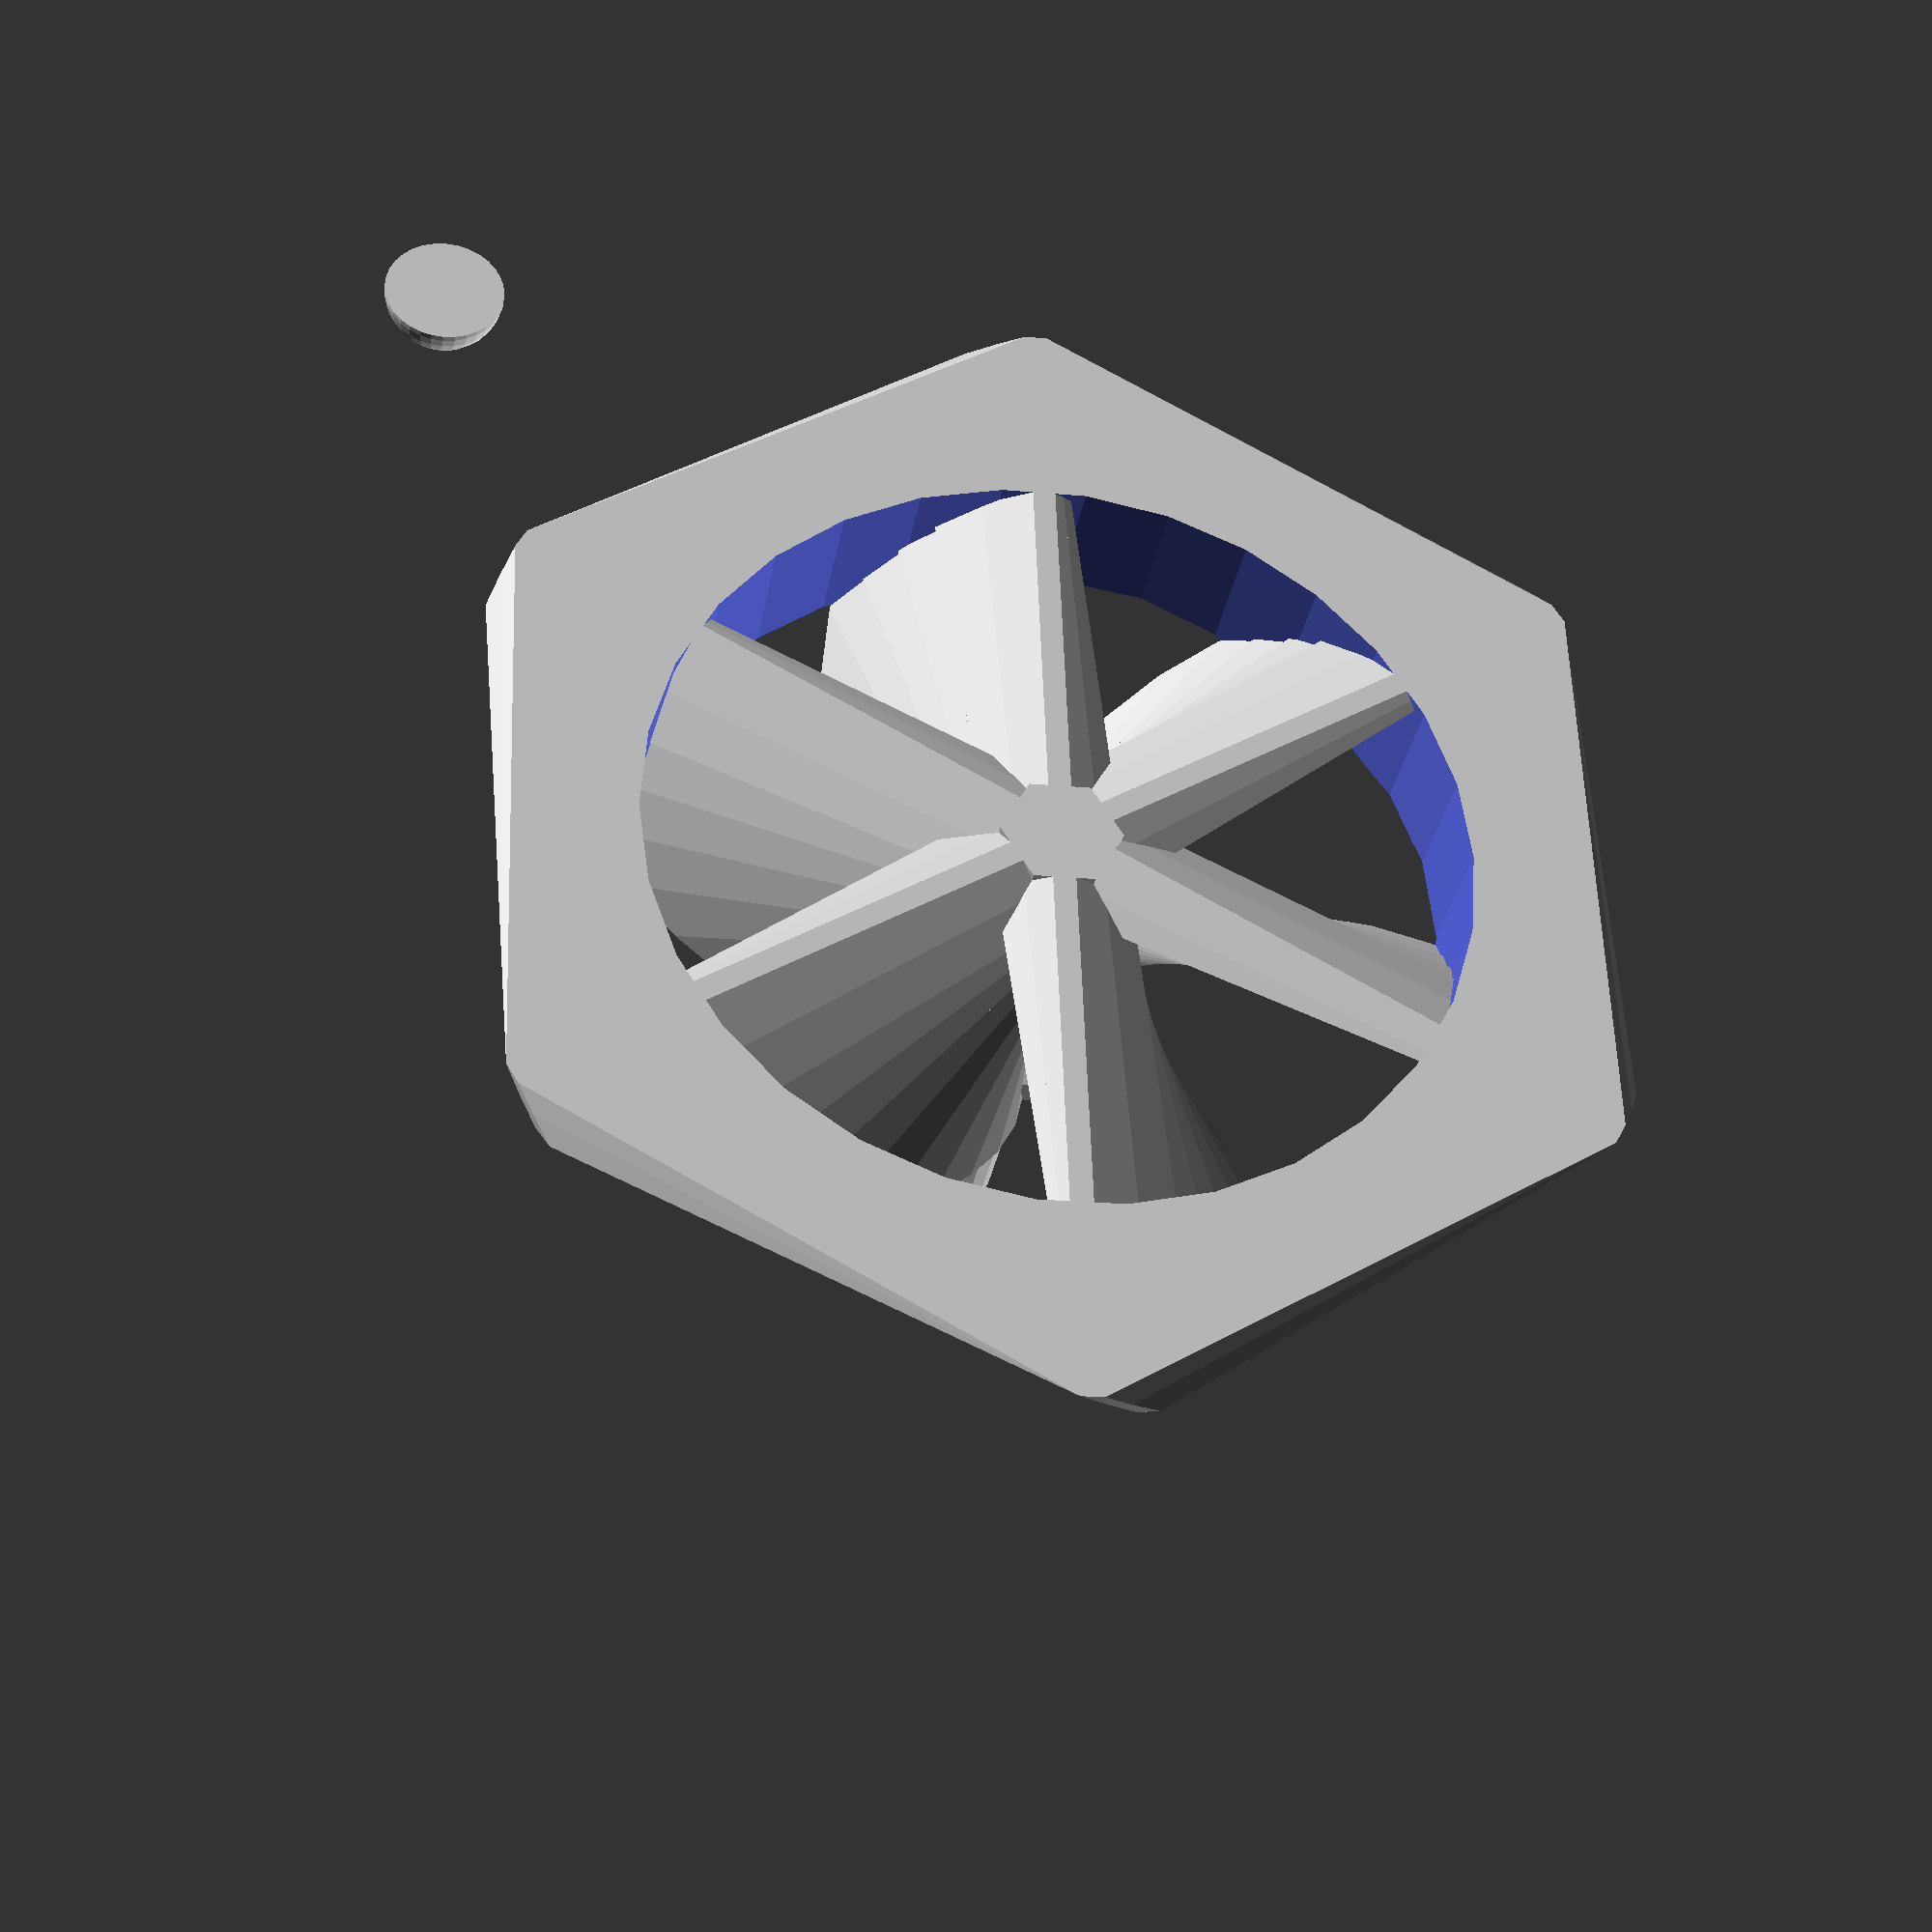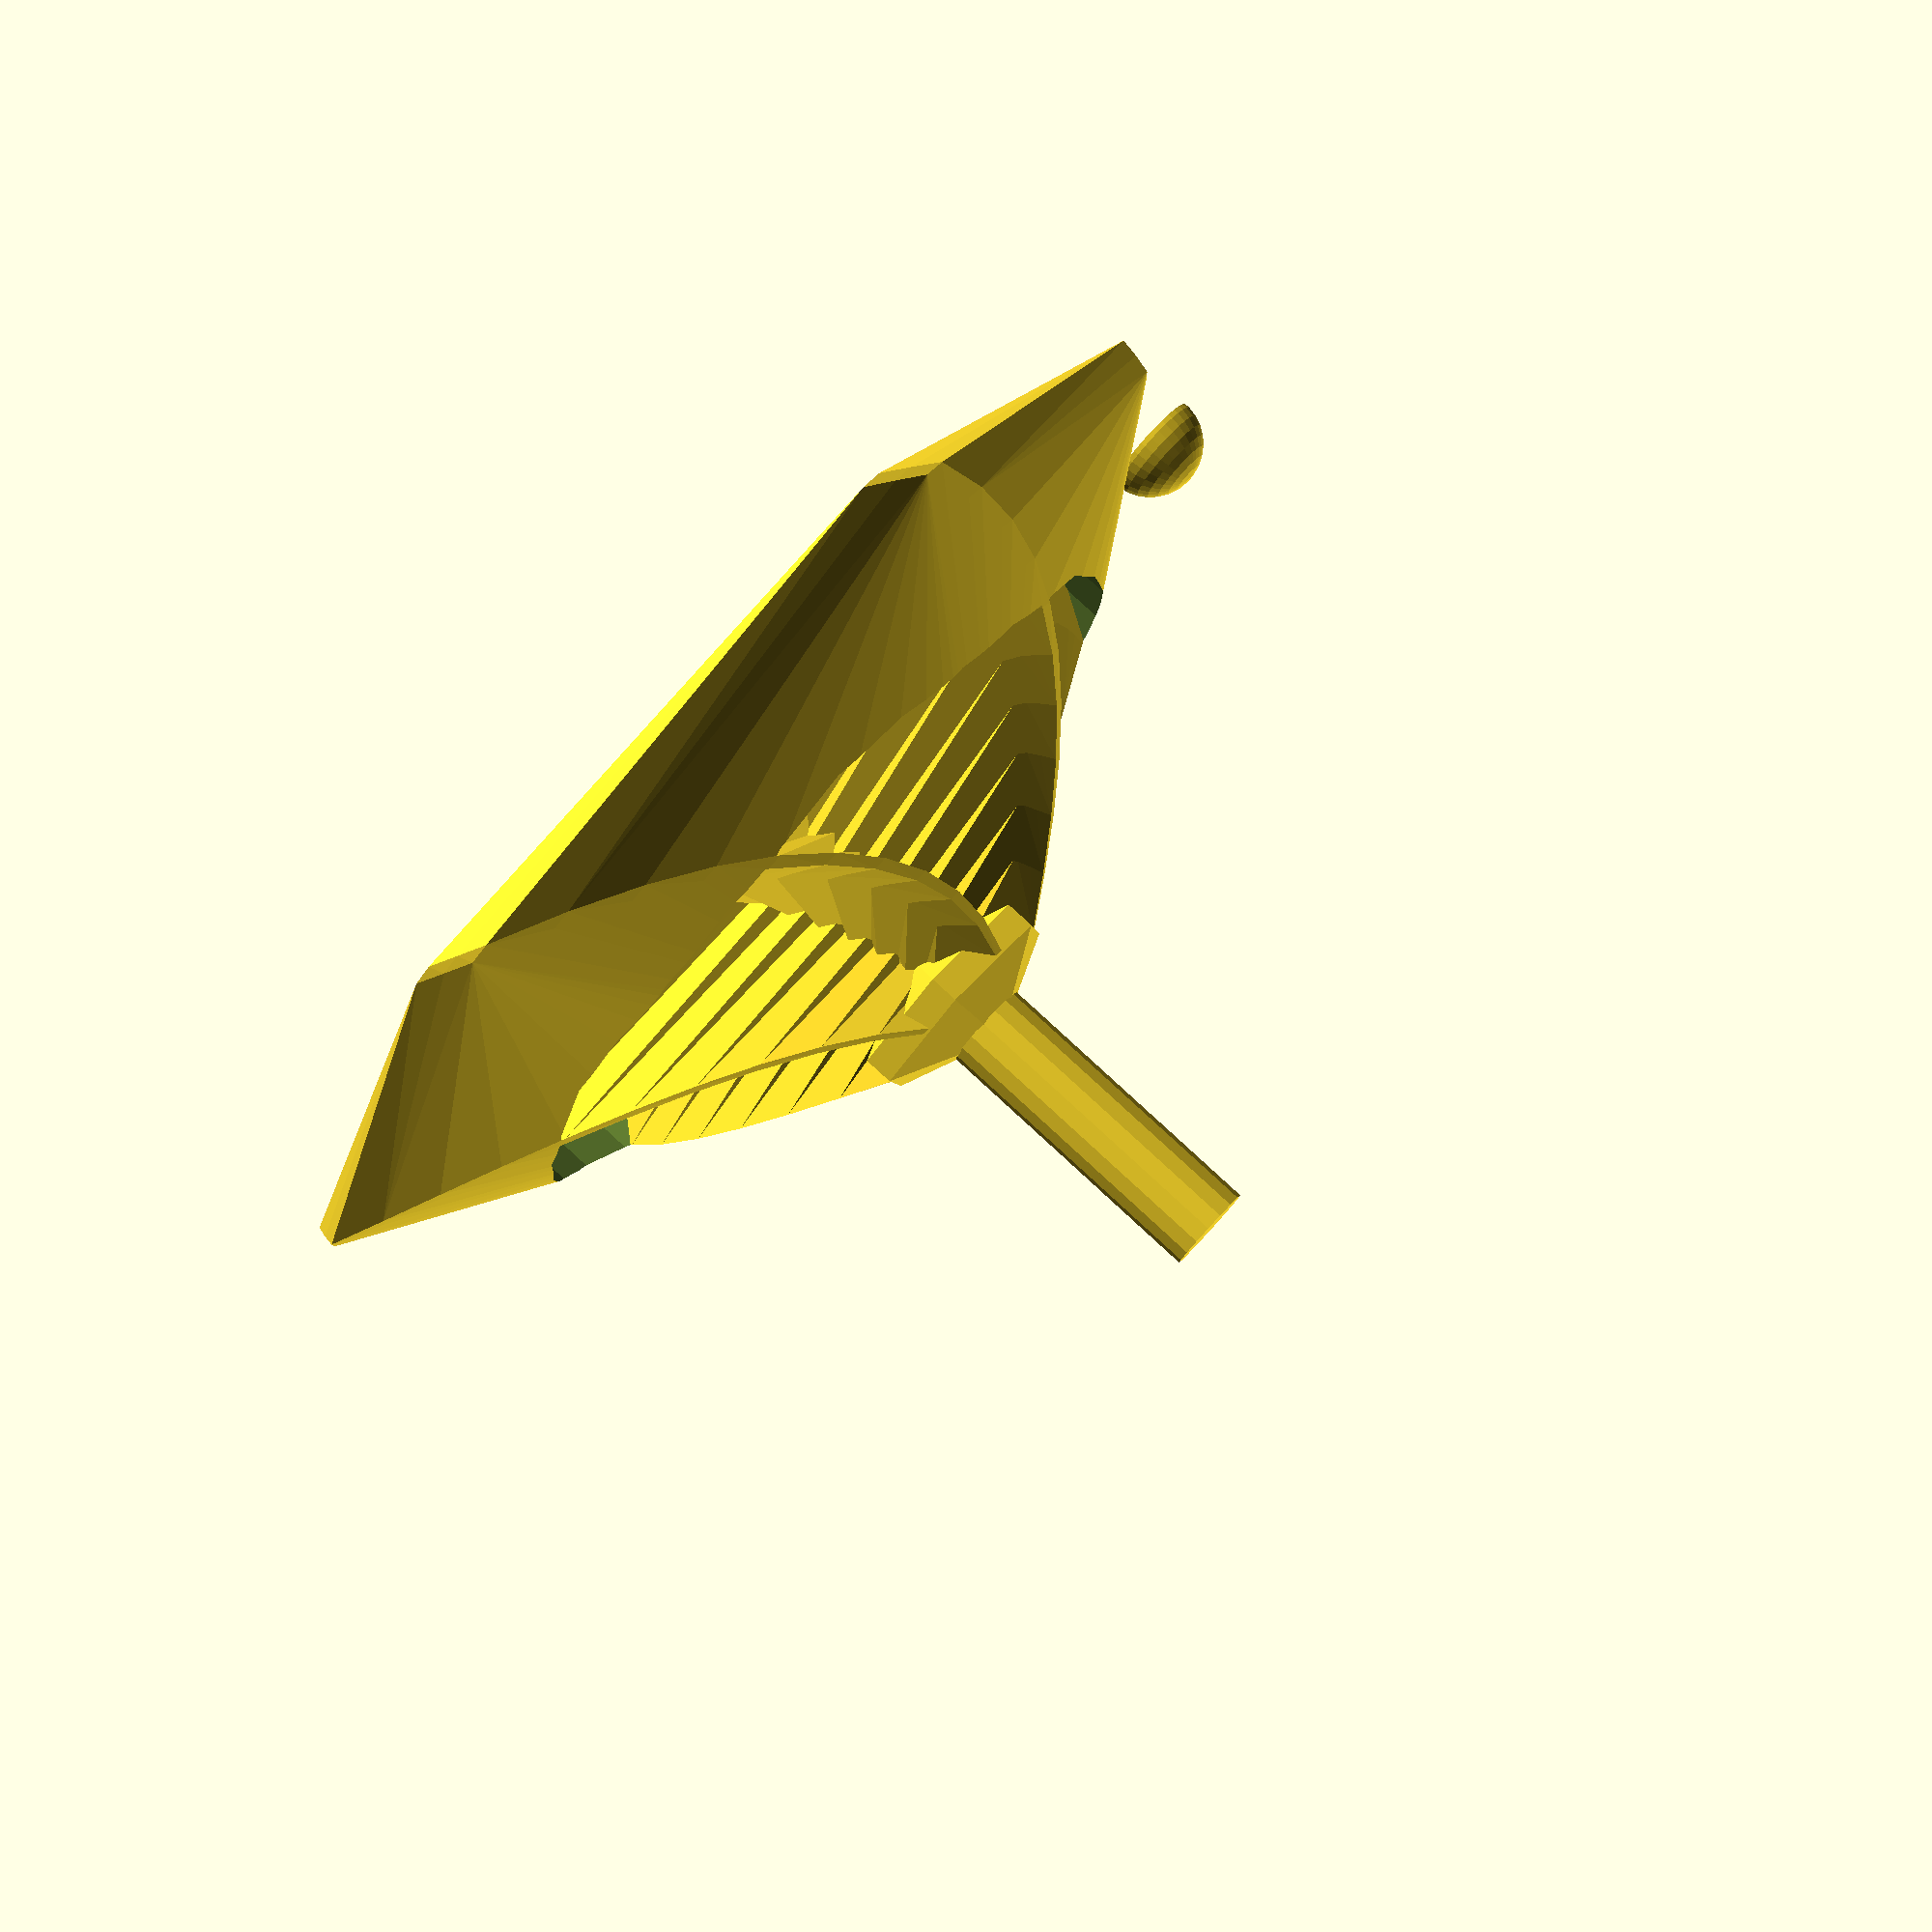
<openscad>
total_height = 24; // mm

base_d = 4; // mm
stem_d = 4; // mm
handle_d = 3; // mm
handle_h = 10; // mm

fin_count = 6;
fin_d1 = handle_d;
fin_h2 = 6; // middle bulge height from base
fin_d = 0; // mm, d2, middle_bulge size
fin_d3 = stem_d;
fin_l=.75;
fin_w=40;
fin_resolution_z = 12;
fin_h = stem_height;

shell_ratio = 2.2;

fin_r = fin_d/2;
twist = 1*360/fin_count;
fin_twist=0;

epsilon = 0.01;

module fin_shape() {
    scale([fin_w, fin_l]) square(1, center=true); //circle($fn=8);
    if(false)
    difference() {
        scale([fin_w, fin_l]) circle($fs=8);
        translate([0, -fin_t])
        scale([fin_w, fin_l]) circle($fs=8);

    }
}

stem_height = total_height - base_d/2 - handle_h;
fin_h = total_height - base_d/2 - handle_h;
fin_scale = [
  for (x=steps(0, fin_resolution_z, fin_h))
     .06 + pow(1-x/fin_h, 2)
];
echo(len(fin_scale));
  
function curve(vec, h, t) = [
  for(i=[0:len(vec)-1])
    [
  // layerheight
  h/len(vec)
  ,
  // scale
  //1//vec[i]
  [1-(i*1/len(vec)), 1-(i*.74/len(vec))],
  ,
  //[0,0,0]
  // rotate
  [0, 0, -t/len(vec)]
  ,
  // translate
  [-fin_d/len(vec), 0 ,0]
  ]
];
fin_curve = curve(fin_scale, fin_h, fin_twist);
  
//echo(fin_curve);
  
function steps(start, n, end) = [start : (end - start) / (n - 1) : end];
function sum(vec, i=0, a=0) = i < len(vec) ? sum(vec, i+1, a+vec[i]) : a;

module fin_extrude(stepdef, twist) {
    // [height, scale, rotate=[x, y, z], offset=[x, y]]
    numsteps = len(stepdef);
    totalheight = stepstart(numsteps);

    function stepheight(i) = i <= 0 ? 0 : stepdef[i][0];
    function stepscale(i) = i <= 0 ? 1 : stepdef[i][1];
    function stepoffx(i) = i <= 0 ? 0 : stepdef[i][3][0] ? stepdef[i][3][0] : 0;
    function stepoffy(i) = i <= 0 ? 0 : stepdef[i][3][1] ? stepdef[i][3][1] : 0;
    function stepr(i) = i <= 0 ? 0 : stepdef[i][2] ? stepdef[i][2]: [0, 0, 0];

    function stepstart(i) = i <= 0 ? 0 : sum([for(j = [0 : i-1]) stepheight(j)]);      
    function steptwist(i) = i <= 0 ? 0 : twist * (stepheight(i) / totalheight);
    function steptwiststart(i) = i <= 0 ? 0 : sum([for(j=[0 : i-1]) steptwist(j)]);
    function steprstart(i) = i <= 0 ? [0, 0, 0] : sum(a=[0,0,0], [for(j = [0: i-1]) stepr(i)]);
        
    function steptx(i) = i <= 0 ? 0 : sum(a=0, [for(j = [0 : i-1]) stepoffx(j)]);
    function stepty(i) = i <= 0 ? 0 : sum(a=0, [for(j=[0:i-1]) stepoffy(j)]);
    

        
    
    module step(i) {
        //echo("step", stepdef[i]);
        //echo(steptx(i), stepty(i));
        scalestart = stepscale(i-1);
        scaleend = stepscale(i) / stepscale(i-1);
        rotate([0, 0, -steptwiststart(i)])

        translate([0, 0, stepstart(i) + stepheight(i)/2])

        scale(scalestart)

            linear_extrude(
                    slices=2,
                    height=stepheight(i),
                    center=true,
                    twist=steptwist(i),
                    scale=[scaleend])

                rotate(steprstart(i))
                translate([steptx(i), stepty(i), 0])

                    children();
        
    }
      
    for (i = [1:numsteps-1]) hull() {step(i-1) children(); step(i) children();}
}


module ring(d) {
    /*difference() {
    cylinder(d=d1, h=h);
    translate([0, 0, -epsilon])
    cylinder(d=d2, h=h+epsilon*2);
    }*/
    
    rotate_extrude() {
        translate([d, 0, 0]) children();
    }
    
}


module fin(i) {
    
    fin_extrude(fin_curve, twist=twist) {
        translate([fin_d, 0, 0])

         {
            fin_shape();
 //   color([.75, .7, .8, 0.2])
 //           scale([fin_w, fin_l])
 //               circle($fn=8, 1);
        }
    }

}



module base() {
    sphere($fn=32, d=base_d);
}


module stem() {
    // main body
    cylinder($fn=fin_count, d1=stem_d, d2=handle_d, h=stem_height);
    
    // handle
    translate([0, 0, total_height-handle_h-base_d/2-epsilon])
      cylinder($fn=16, d=handle_d, h=handle_h+epsilon);
    
    // binding / adapter
    module binding() {
    binding_height = 1;
    binding_d = 0.20 * fin_w;
    translate([0, 0, total_height-base_d/2-handle_h-epsilon-binding_height/2])
       linear_extrude(scale=(handle_d / binding_d), height=binding_height)
            circle($fn=fin_count, d=binding_d);
     translate([0, 0, total_height-base_d/2-handle_h-epsilon-binding_height/2])
       mirror([0, 0, 1])
       linear_extrude(scale=1, height=binding_height)
            circle($fn=fin_count, d=binding_d);
    
    translate([0, 0, total_height-base_d/2-handle_h-epsilon-binding_height*1.5])
       mirror([0, 0, 1])
       linear_extrude(scale=(handle_d / binding_d), height=binding_height)

            circle($fn=fin_count, d=binding_d);
    }
    
    translate([0, 0, -.45]) binding();

}

module shell1() {
   
/*
 shell cross section diagram
           .
          /|
         / |
        /  |
       .   |
      /|   |
     /#/   |
    /##|   |
   /##/[h] | [th]
  /##|     | 
 /a1#/a2   |
.---.--.---.

 [t]  d2
  inset+t
    [d/2]
*/
    translate([0, 0, 5])
    {
    d = fin_w+2;
    t = 1.4;
    th = stem_height;
    shell_height = stem_height/shell_ratio;
    h = shell_height;

    d2 = d/2-t;
    inset = h/th * d2 - t;
    
    rotate_extrude(){
        translate([0, 0])
    polygon([[d/2, 0],  [d/2-inset, h], [d2, 0]]);
    }
    
    mirror([0, 0, 1])
    rotate_extrude(){
    
    polygon([[d/2, 0],  [d/2-inset, h], [d2, 0]]);
    }
}
    
    
}

module shell2() {
     d = fin_w+2;
    t = 1.4;
    th = stem_height;
    shell_height = stem_height/shell_ratio;
    h = shell_height;

    d2 = d/2-t;
    inset = h/th * d2 - t;
    
    difference() {
        hull() fins();
        translate([0, 0, -epsilon])
        cylinder(total_height, r=d/2-inset);
    }
}

module fins() {
    for(i=[0 : fin_count-1]) {
        rotate([0, 0, (i+.5) * 360 / fin_count]) fin(i=i);
    }
}


module spinner() {
    //base();
    
    stem();
    fins();

    shell2();
    
    // bracing
    b = fin_d-fin_w+(fin_h/fin_resolution_z)+.5;
    //ring(d=b) polygon([[1, 0],[.5,.5],[0, 0]]);
    
    d = fin_d+fin_w/2-(fin_h/fin_resolution_z);
    //ring(d=d) polygon([[1, 0],[.5,.5],[0, 0]]);
}

spinner();

translate([fin_w/2, fin_w/2,])
intersection() {
    translate([-base_d/2, -base_d/2, 0])
    cube([base_d, base_d, base_d/2]);
    base();
}


</openscad>
<views>
elev=31.9 azim=2.0 roll=170.4 proj=p view=wireframe
elev=278.7 azim=83.1 roll=312.6 proj=p view=wireframe
</views>
